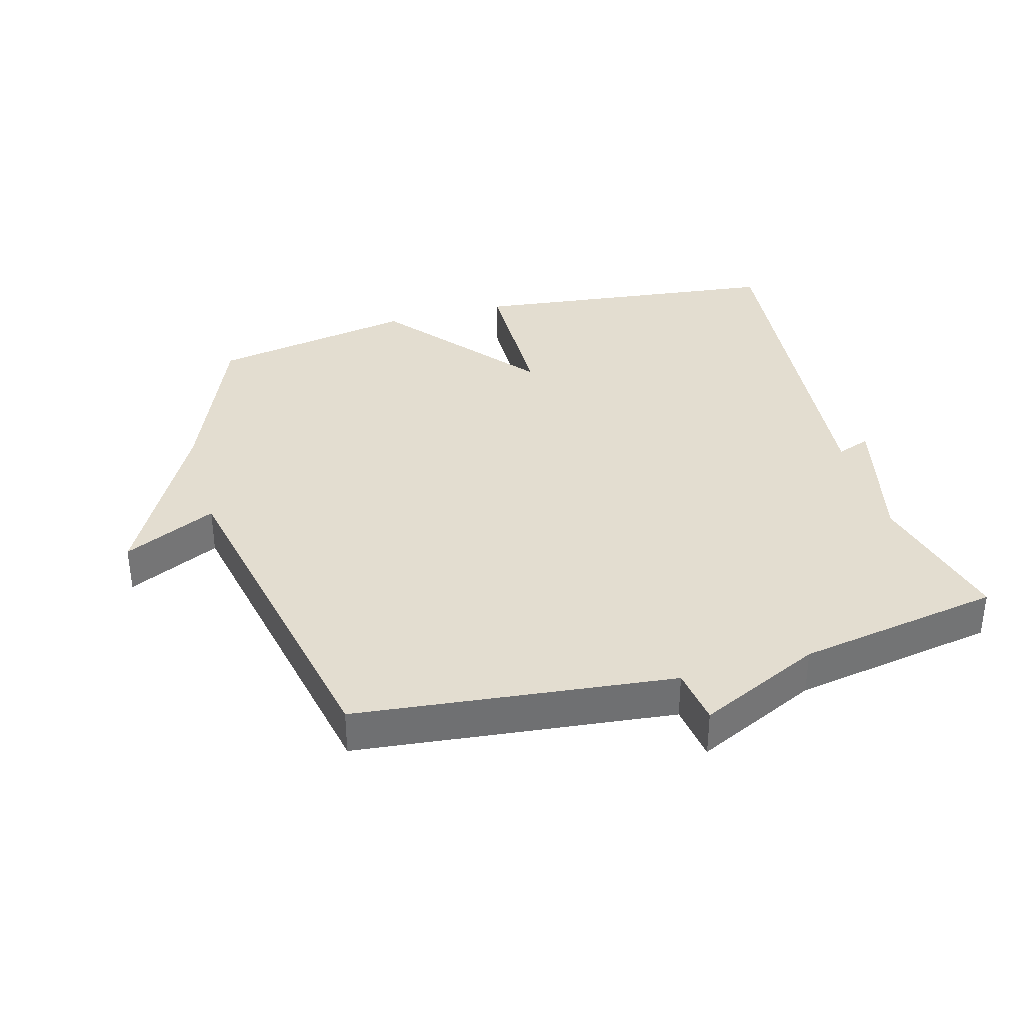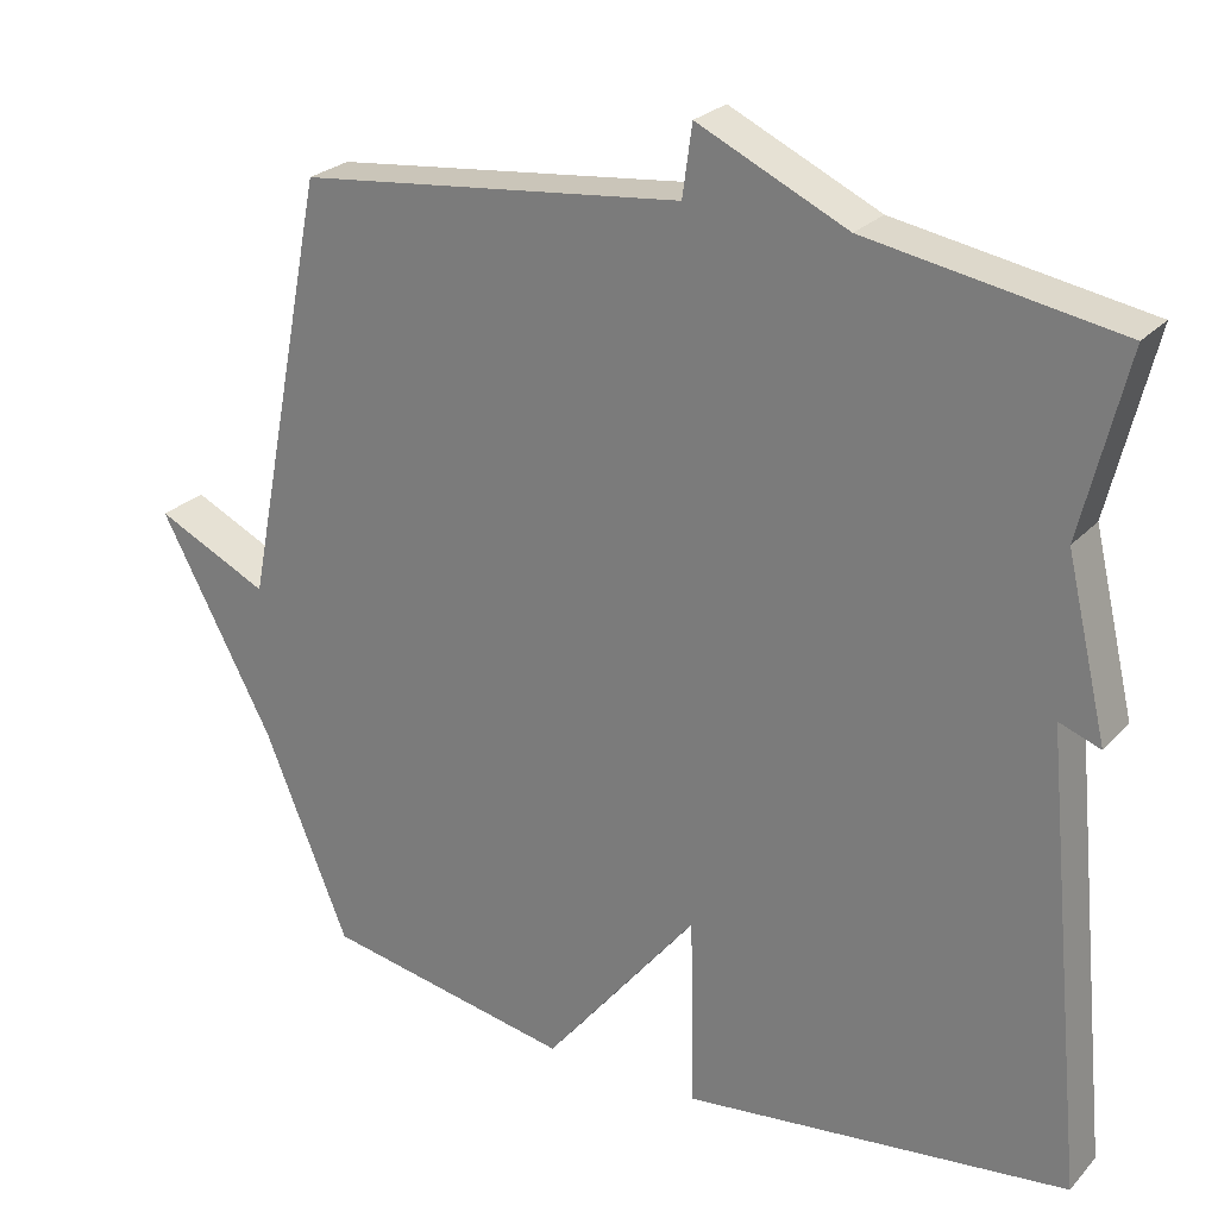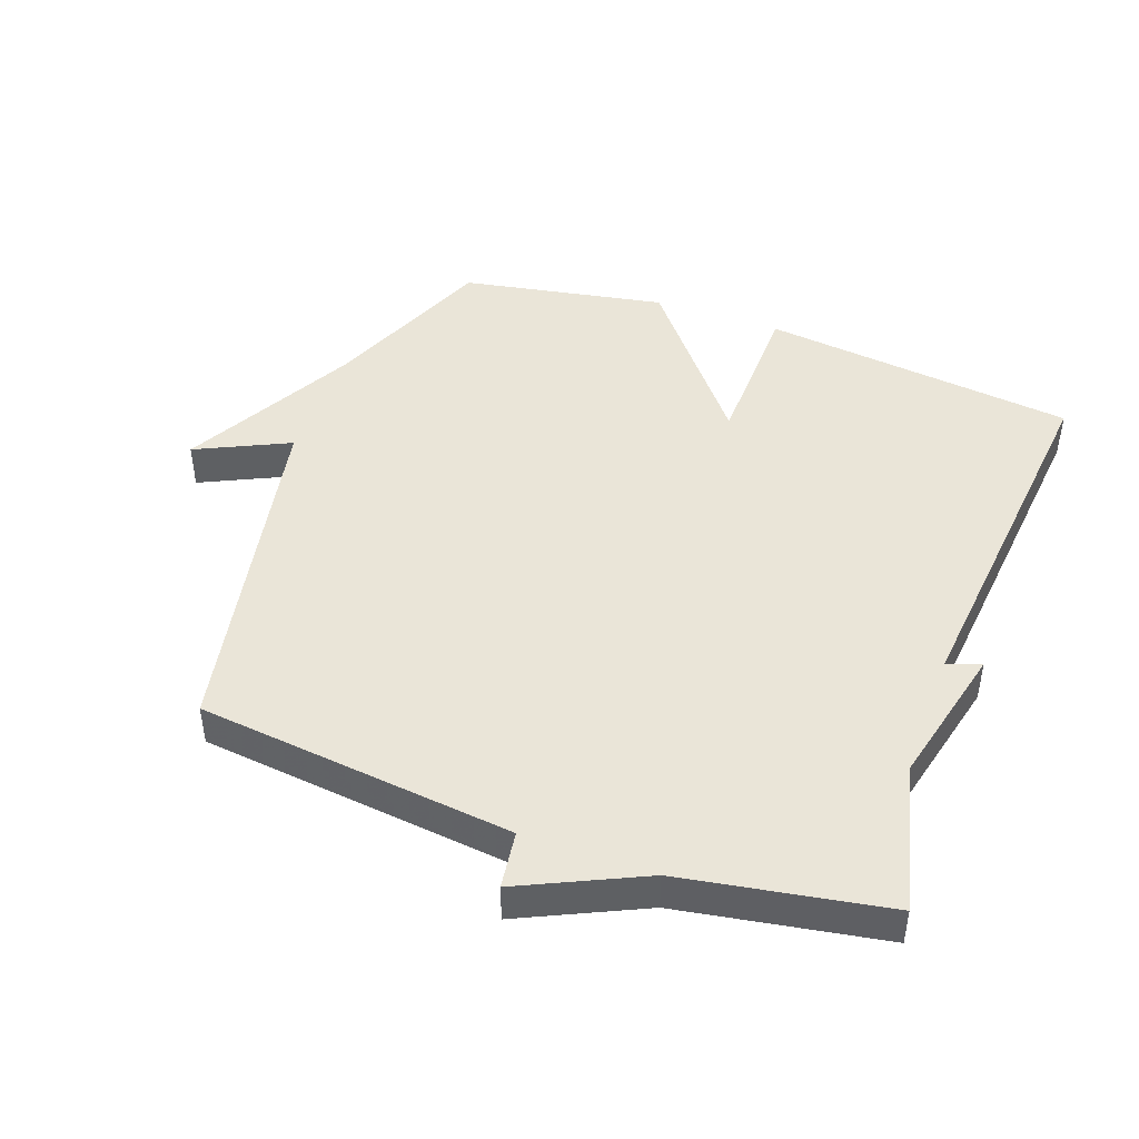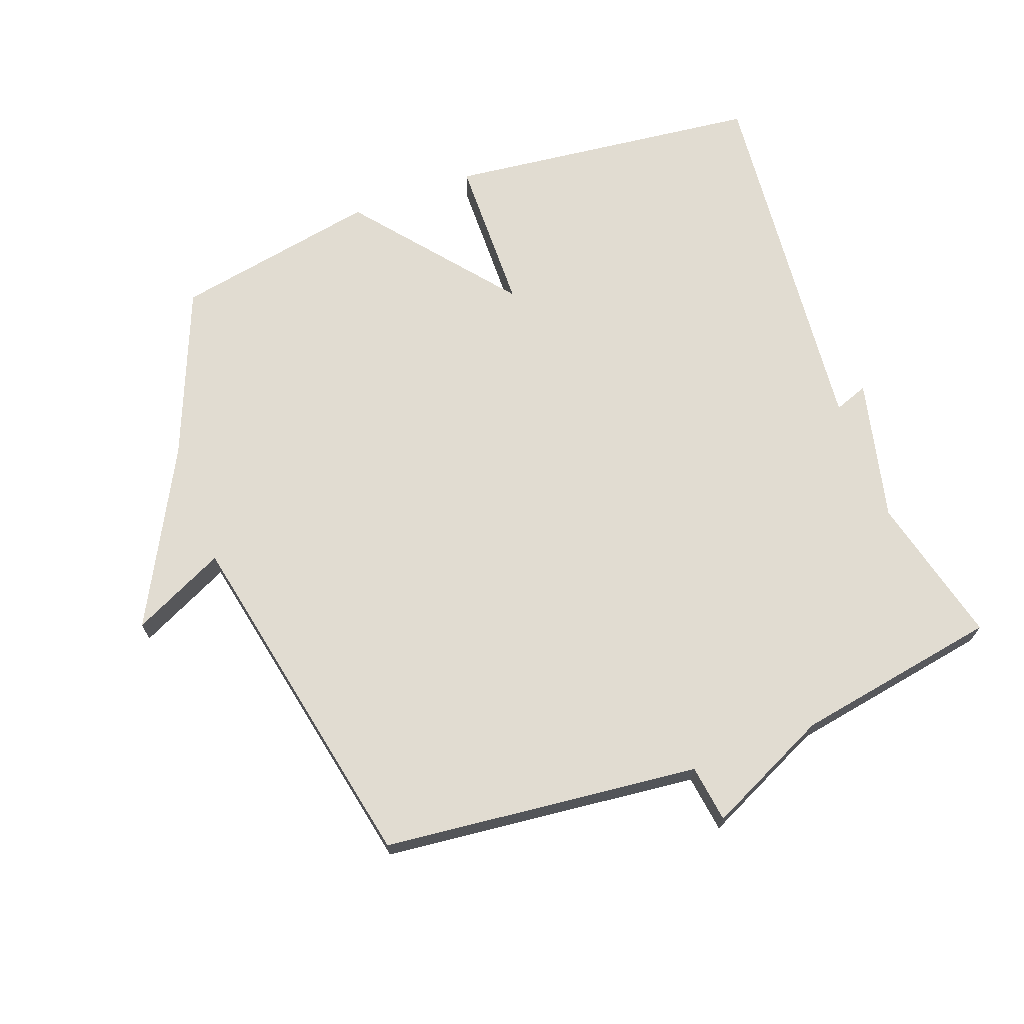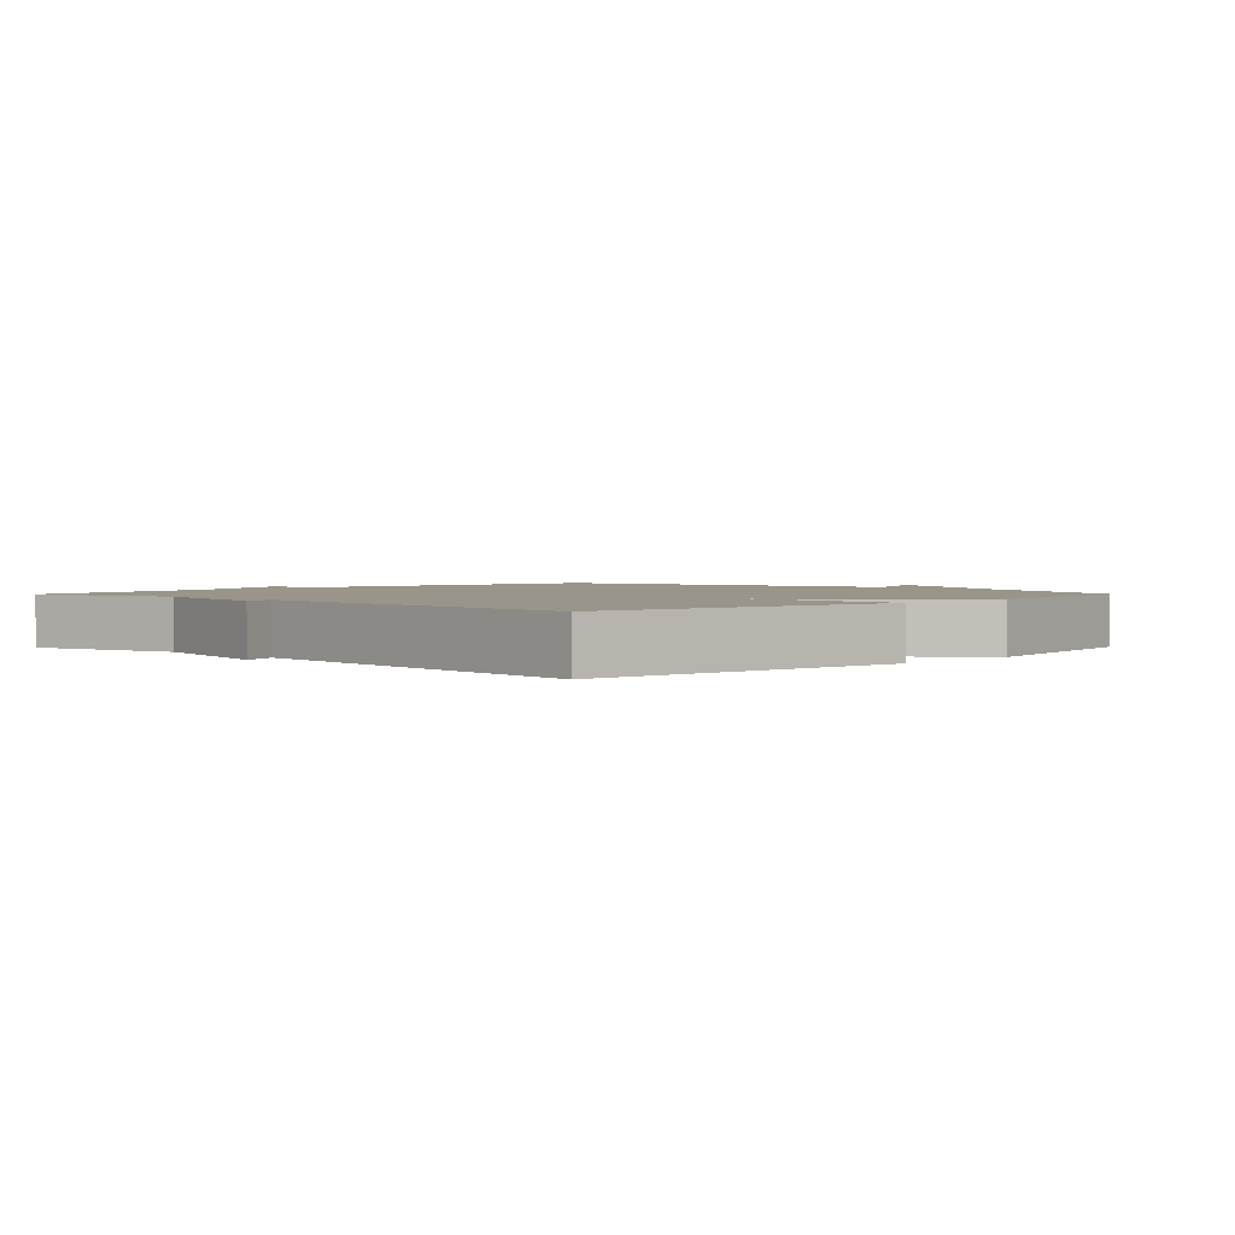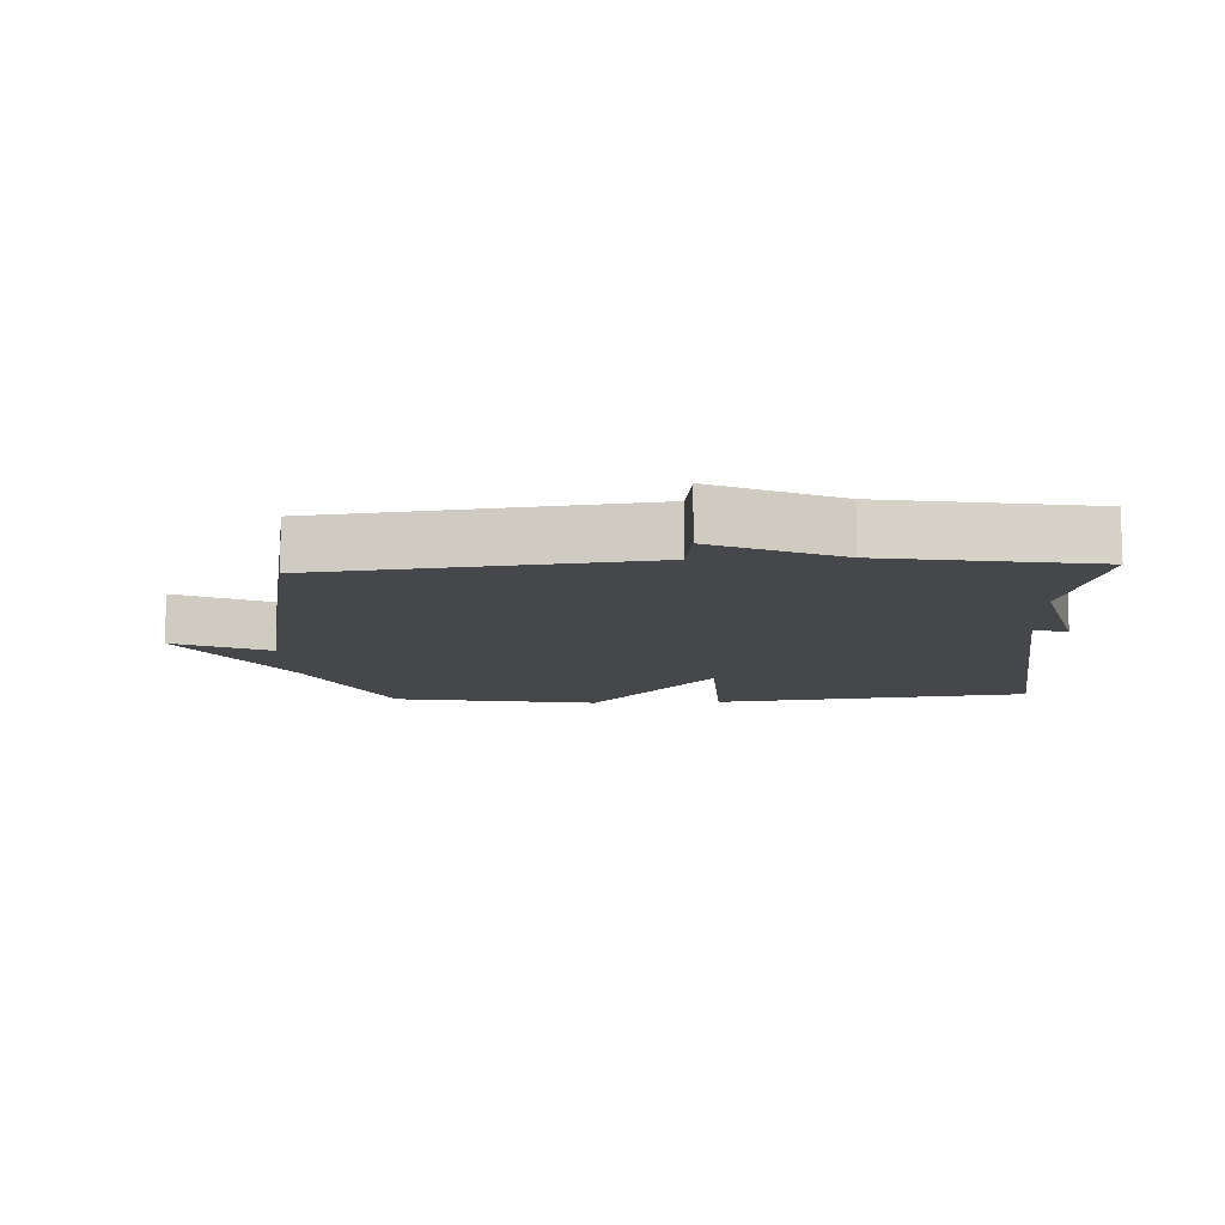
<metadata>
{"format":"obj","ext":"obj","renderer":"f3d","projection":"perspective","resolution":1024,"background":"white","views":[{"elev":35.6,"azim":-15.7,"up":"+Y"},{"elev":25.5,"azim":32.0,"up":"+Z"},{"elev":45.4,"azim":19.9,"up":"+Y"},{"elev":69.1,"azim":-20.5,"up":"+Y"},{"elev":2.0,"azim":134.2,"up":"+Y"},{"elev":-10.7,"azim":3.0,"up":"+Y"}]}
</metadata>
<code>
v -0.5 0.07 -0.5
v -0.607 0.07 -0.239
v -0.75 0.07 0.029
v -0.607 0.07 -0.039
v -0.5 0.07 0.5
v -0.014 0.07 0.554
v -0.002 0.07 0.642
v 0.186 0.07 0.554
v 0.5 0.07 0.5
v 0.444 0.07 0.271
v 0.496 0.07 0.052
v 0.444 0.07 0.071
v 0.5 0.07 -0.5
v 0.015 0.07 -0.558
v 0.01 0.07 -0.316
v -0.185 0.07 -0.558
v -0.5 0 -0.5
v -0.607 0 -0.239
v -0.75 0 0.029
v -0.607 0 -0.039
v -0.5 0 0.5
v -0.014 0 0.554
v -0.002 0 0.642
v 0.186 0 0.554
v 0.5 0 0.5
v 0.444 0 0.271
v 0.496 0 0.052
v 0.444 0 0.071
v 0.5 0 -0.5
v 0.015 0 -0.558
v 0.01 0 -0.316
v -0.185 0 -0.558
f 15 16 1 2
f 12 13 14 15
f 12 15 2
f 10 11 12
f 10 12 2
f 8 9 10 2
f 6 7 8
f 6 8 2
f 5 6 2
f 4 5 2
f 2 3 4
f 18 17 32 31
f 31 30 29 28
f 18 31 28
f 28 27 26
f 18 28 26
f 18 26 25 24
f 24 23 22
f 18 24 22
f 18 22 21
f 18 21 20
f 20 19 18
f 1 17 18 2
f 2 18 19 3
f 3 19 20 4
f 4 20 21 5
f 5 21 22 6
f 6 22 23 7
f 7 23 24 8
f 8 24 25 9
f 9 25 26 10
f 10 26 27 11
f 11 27 28 12
f 12 28 29 13
f 13 29 30 14
f 14 30 31 15
f 15 31 32 16
f 16 32 17 1

</code>
